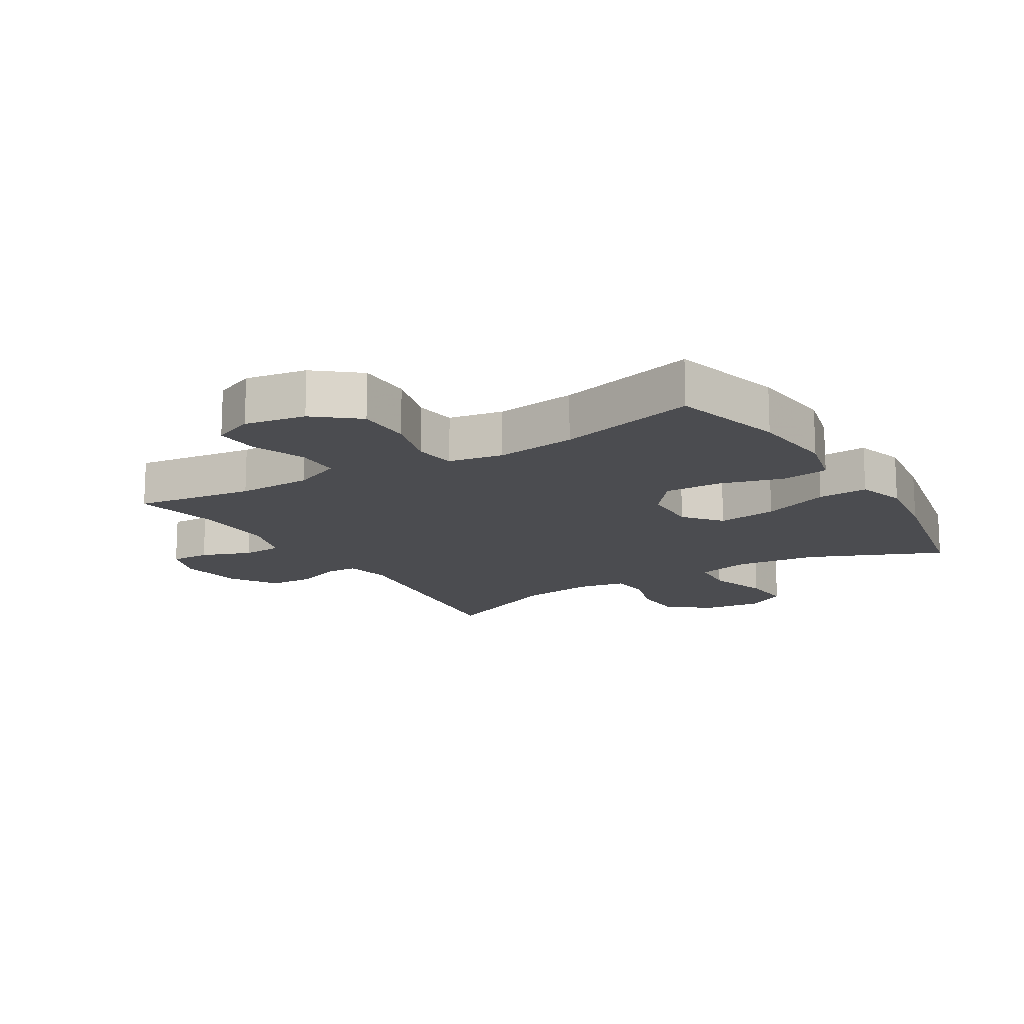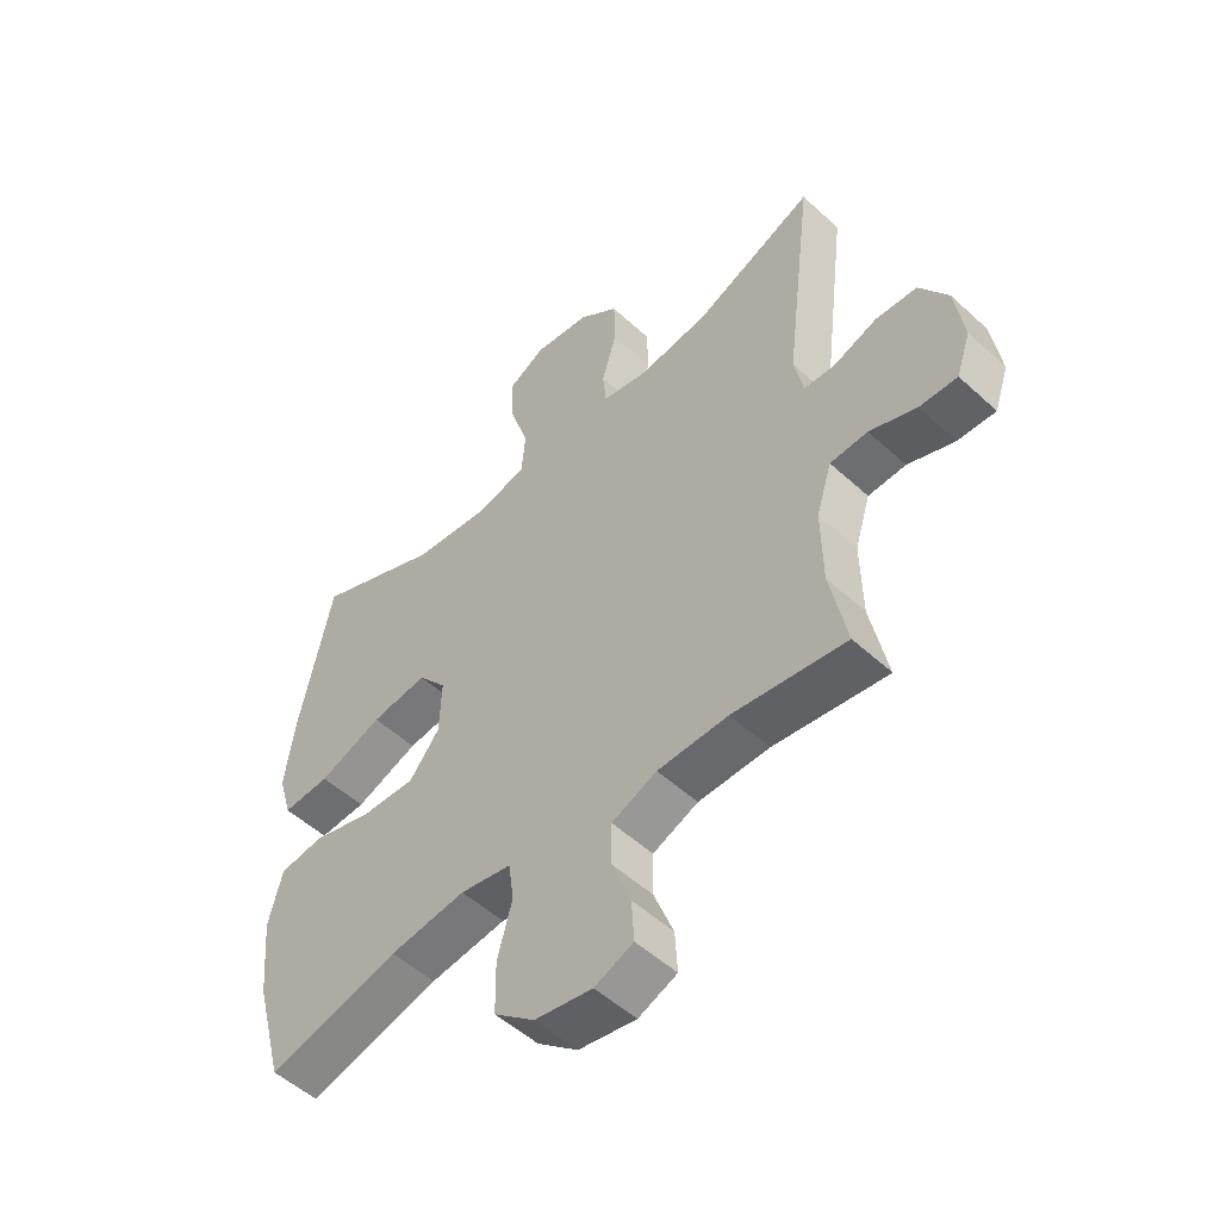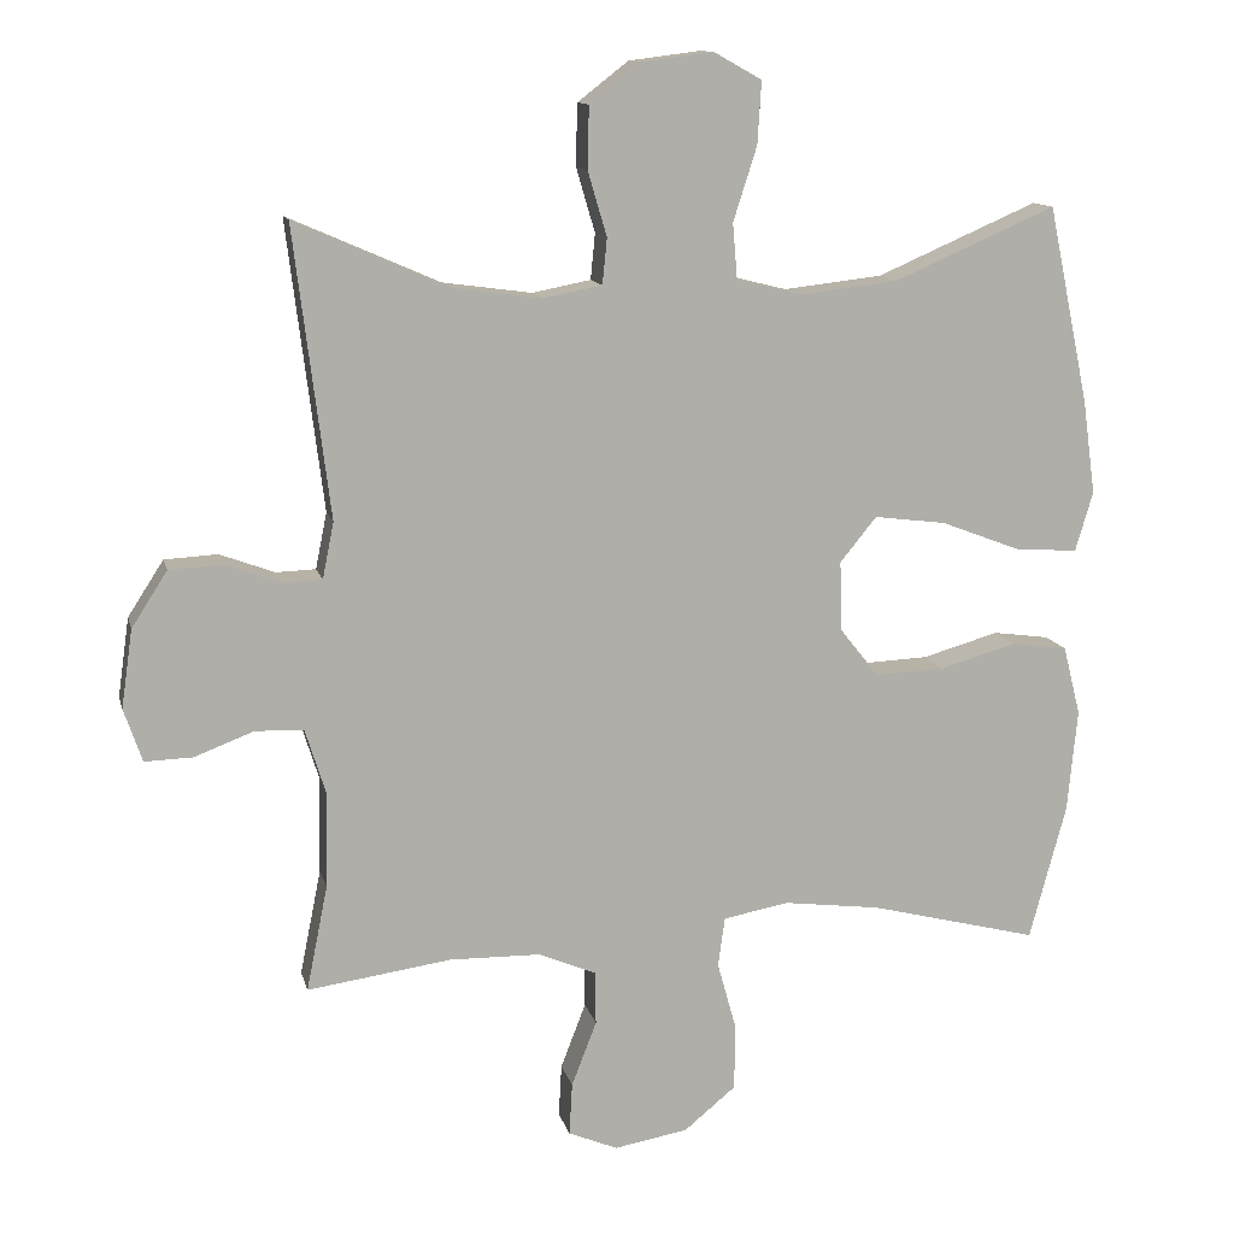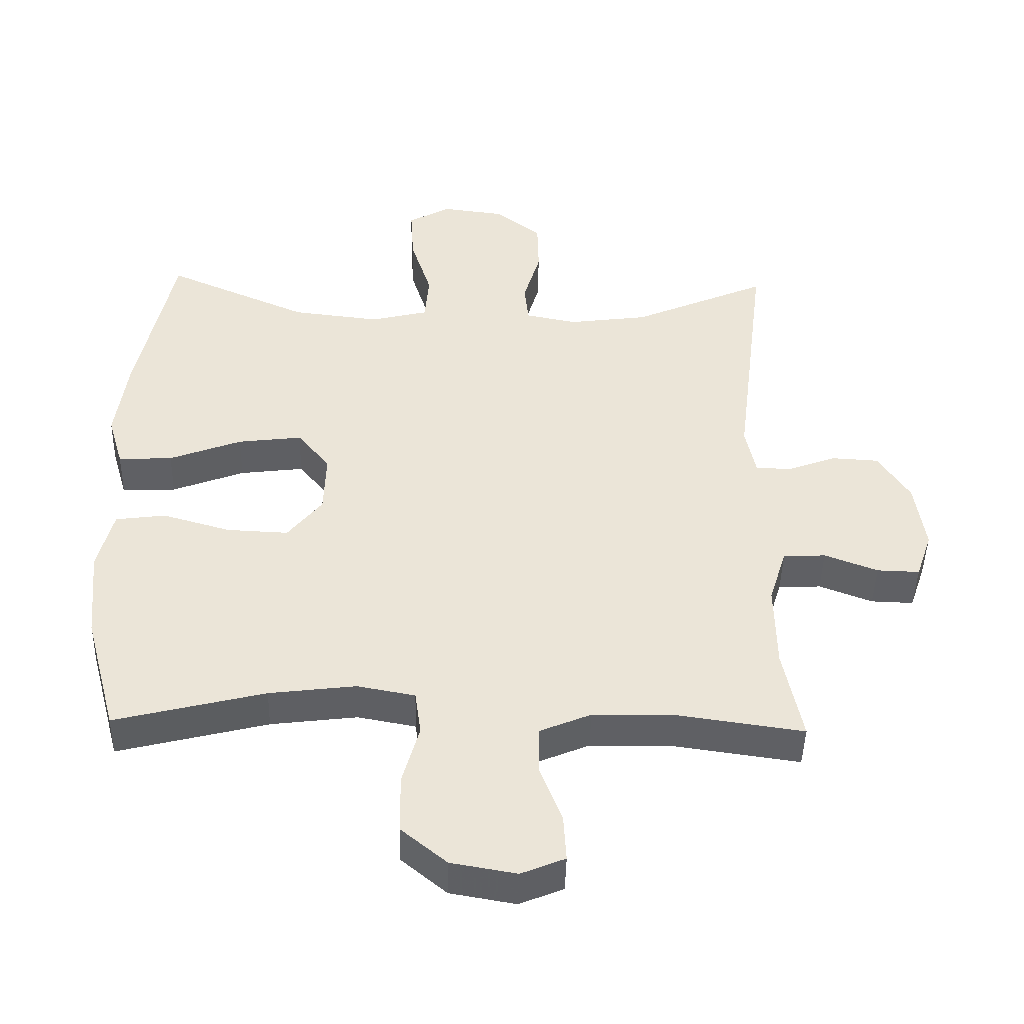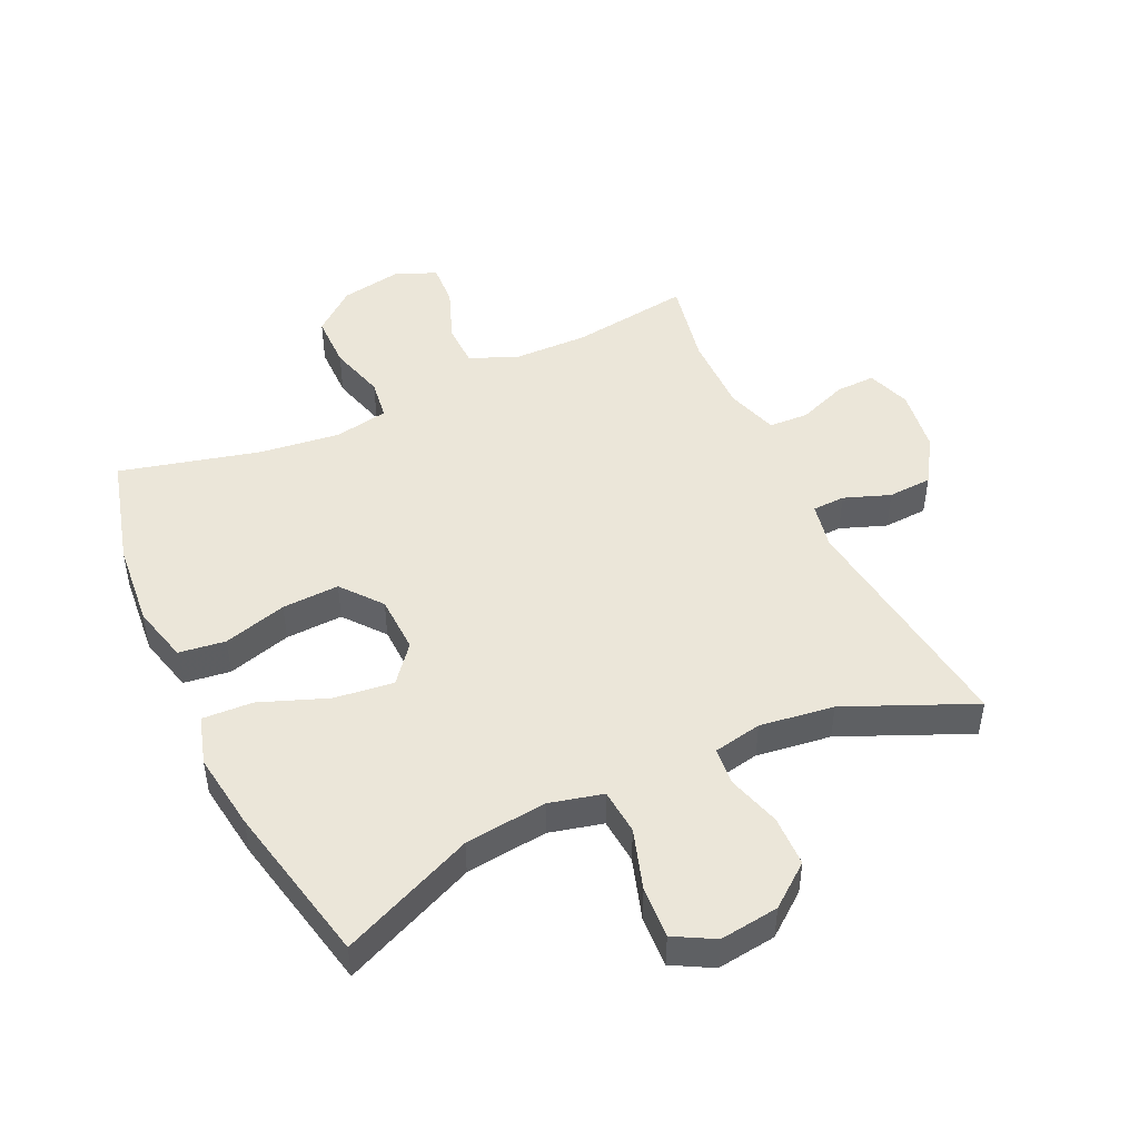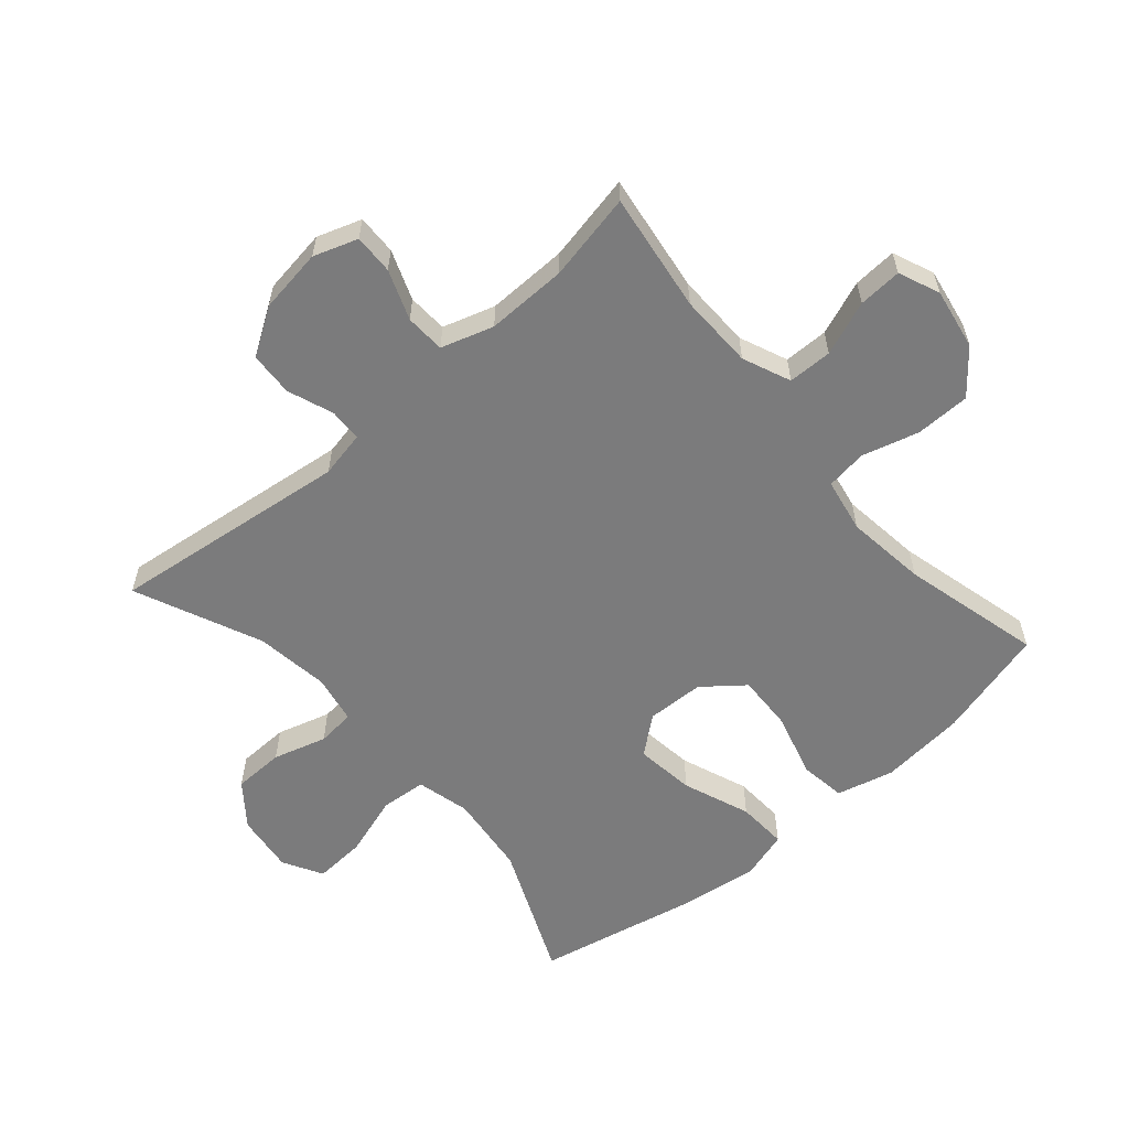
<metadata>
{"format":"obj","ext":"obj","renderer":"f3d","projection":"perspective","resolution":1024,"background":"white","views":[{"elev":-15.2,"azim":-148.5,"up":"+Y"},{"elev":-52.1,"azim":45.3,"up":"+Z"},{"elev":12.3,"azim":167.1,"up":"+Z"},{"elev":-45.0,"azim":-1.4,"up":"+Z"},{"elev":47.3,"azim":-25.1,"up":"+Y"},{"elev":-58.5,"azim":130.9,"up":"+Y"}]}
</metadata>
<code>
v 0.5 0.07 -0.5
v 0.31 0.07 -0.473
v 0.191 0.07 -0.475
v 0.115 0.07 -0.507
v 0.114 0.07 -0.577
v 0.147 0.07 -0.663
v 0.151 0.07 -0.732
v 0.086 0.07 -0.759
v -0.011 0.07 -0.742
v -0.079 0.07 -0.686
v -0.08 0.07 -0.599
v -0.055 0.07 -0.509
v -0.064 0.07 -0.444
v -0.15 0.07 -0.428
v -0.278 0.07 -0.444
v -0.5 0.07 -0.5
v -0.548 0.07 -0.322
v -0.561 0.07 -0.186
v -0.538 0.07 -0.095
v -0.464 0.07 -0.085
v -0.363 0.07 -0.114
v -0.272 0.07 -0.118
v -0.221 0.07 -0.054
v -0.218 0.07 0.038
v -0.266 0.07 0.097
v -0.361 0.07 0.085
v -0.468 0.07 0.044
v -0.548 0.07 0.04
v -0.571 0.07 0.118
v -0.554 0.07 0.242
v -0.5 0.07 0.5
v -0.288 0.07 0.408
v -0.158 0.07 0.393
v -0.073 0.07 0.414
v -0.067 0.07 0.487
v -0.098 0.07 0.584
v -0.103 0.07 0.666
v -0.04 0.07 0.701
v 0.054 0.07 0.689
v 0.121 0.07 0.637
v 0.123 0.07 0.556
v 0.098 0.07 0.471
v 0.104 0.07 0.411
v 0.181 0.07 0.396
v 0.299 0.07 0.412
v 0.5 0.07 0.5
v 0.453 0.07 0.12
v 0.468 0.07 0.046
v 0.52 0.07 0.044
v 0.593 0.07 0.071
v 0.663 0.07 0.067
v 0.71 0.07 -0.006
v 0.725 0.07 -0.109
v 0.701 0.07 -0.179
v 0.638 0.07 -0.177
v 0.559 0.07 -0.147
v 0.496 0.07 -0.15
v 0.47 0.07 -0.233
v 0.472 0.07 -0.361
v 0.5 0 -0.5
v 0.31 0 -0.473
v 0.191 0 -0.475
v 0.115 0 -0.507
v 0.114 0 -0.577
v 0.147 0 -0.663
v 0.151 0 -0.732
v 0.086 0 -0.759
v -0.011 0 -0.742
v -0.079 0 -0.686
v -0.08 0 -0.599
v -0.055 0 -0.509
v -0.064 0 -0.444
v -0.15 0 -0.428
v -0.278 0 -0.444
v -0.5 0 -0.5
v -0.548 0 -0.322
v -0.561 0 -0.186
v -0.538 0 -0.095
v -0.464 0 -0.085
v -0.363 0 -0.114
v -0.272 0 -0.118
v -0.221 0 -0.054
v -0.218 0 0.038
v -0.266 0 0.097
v -0.361 0 0.085
v -0.468 0 0.044
v -0.548 0 0.04
v -0.571 0 0.118
v -0.554 0 0.242
v -0.5 0 0.5
v -0.288 0 0.408
v -0.158 0 0.393
v -0.073 0 0.414
v -0.067 0 0.487
v -0.098 0 0.584
v -0.103 0 0.666
v -0.04 0 0.701
v 0.054 0 0.689
v 0.121 0 0.637
v 0.123 0 0.556
v 0.098 0 0.471
v 0.104 0 0.411
v 0.181 0 0.396
v 0.299 0 0.412
v 0.5 0 0.5
v 0.453 0 0.12
v 0.468 0 0.046
v 0.52 0 0.044
v 0.593 0 0.071
v 0.663 0 0.067
v 0.71 0 -0.006
v 0.725 0 -0.109
v 0.701 0 -0.179
v 0.638 0 -0.177
v 0.559 0 -0.147
v 0.496 0 -0.15
v 0.47 0 -0.233
v 0.472 0 -0.361
f 53 54 55 56
f 53 56 57
f 52 53 57
f 49 50 51 52
f 48 49 52 57
f 47 48 57 58
f 45 46 47
f 44 45 47 58
f 39 40 41 42
f 39 42 43
f 38 39 43
f 35 36 37 38
f 34 35 38 43
f 33 34 43 44
f 29 30 31 32
f 29 32 33
f 26 27 28 29
f 25 26 29 33
f 24 25 33 44
f 18 19 20 21
f 18 21 22
f 15 16 17 18
f 14 15 18 22
f 13 14 22 23
f 9 10 11 12
f 9 12 13
f 8 9 13
f 5 6 7 8
f 4 5 8 13
f 3 4 13 23
f 59 1 2
f 24 44 58 59
f 23 24 59
f 2 3 23 59
f 115 114 113 112
f 116 115 112
f 116 112 111
f 111 110 109 108
f 116 111 108 107
f 117 116 107 106
f 106 105 104
f 117 106 104 103
f 101 100 99 98
f 102 101 98
f 102 98 97
f 97 96 95 94
f 102 97 94 93
f 103 102 93 92
f 91 90 89 88
f 92 91 88
f 88 87 86 85
f 92 88 85 84
f 103 92 84 83
f 80 79 78 77
f 81 80 77
f 77 76 75 74
f 81 77 74 73
f 82 81 73 72
f 71 70 69 68
f 72 71 68
f 72 68 67
f 67 66 65 64
f 72 67 64 63
f 82 72 63 62
f 61 60 118
f 118 117 103 83
f 118 83 82
f 118 82 62 61
f 1 60 61 2
f 2 61 62 3
f 3 62 63 4
f 4 63 64 5
f 5 64 65 6
f 6 65 66 7
f 7 66 67 8
f 8 67 68 9
f 9 68 69 10
f 10 69 70 11
f 11 70 71 12
f 12 71 72 13
f 13 72 73 14
f 14 73 74 15
f 15 74 75 16
f 16 75 76 17
f 17 76 77 18
f 18 77 78 19
f 19 78 79 20
f 20 79 80 21
f 21 80 81 22
f 22 81 82 23
f 23 82 83 24
f 24 83 84 25
f 25 84 85 26
f 26 85 86 27
f 27 86 87 28
f 28 87 88 29
f 29 88 89 30
f 30 89 90 31
f 31 90 91 32
f 32 91 92 33
f 33 92 93 34
f 34 93 94 35
f 35 94 95 36
f 36 95 96 37
f 37 96 97 38
f 38 97 98 39
f 39 98 99 40
f 40 99 100 41
f 41 100 101 42
f 42 101 102 43
f 43 102 103 44
f 44 103 104 45
f 45 104 105 46
f 46 105 106 47
f 47 106 107 48
f 48 107 108 49
f 49 108 109 50
f 50 109 110 51
f 51 110 111 52
f 52 111 112 53
f 53 112 113 54
f 54 113 114 55
f 55 114 115 56
f 56 115 116 57
f 57 116 117 58
f 58 117 118 59
f 59 118 60 1

</code>
